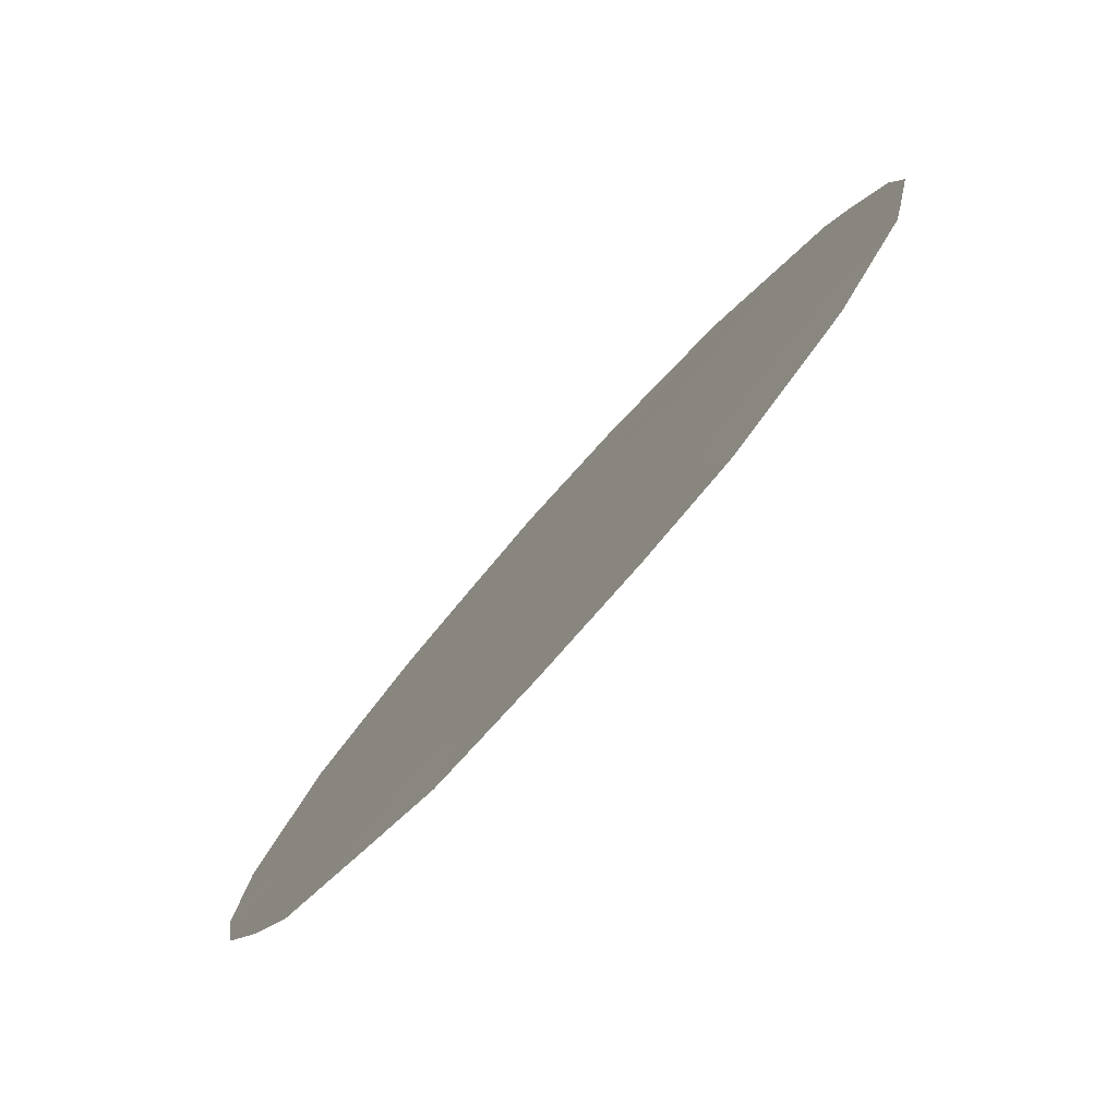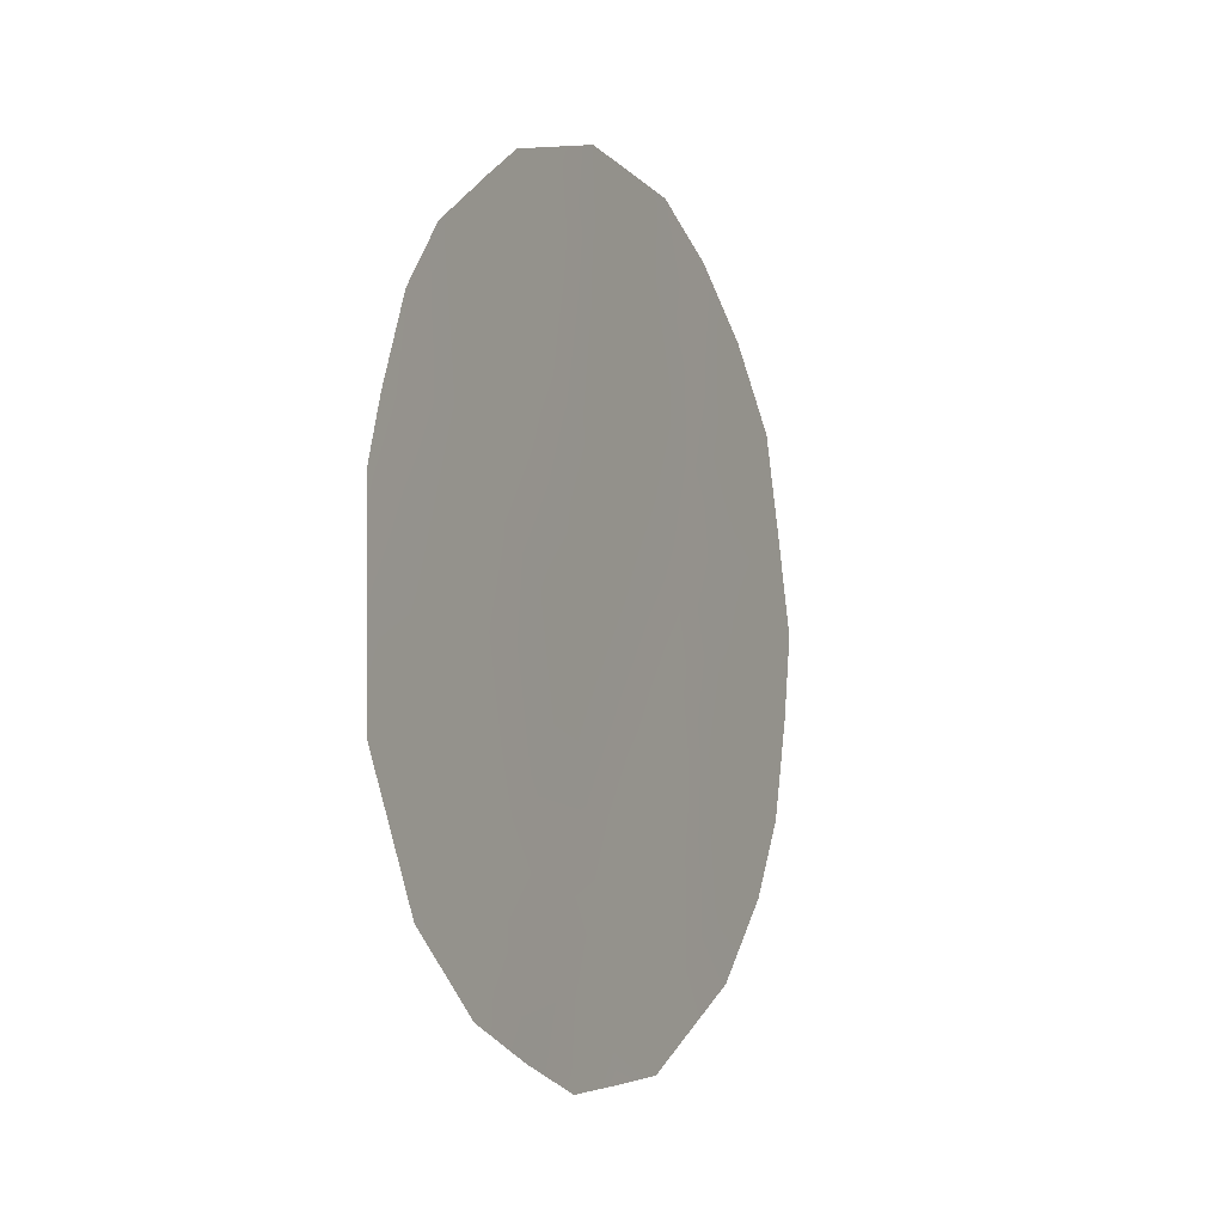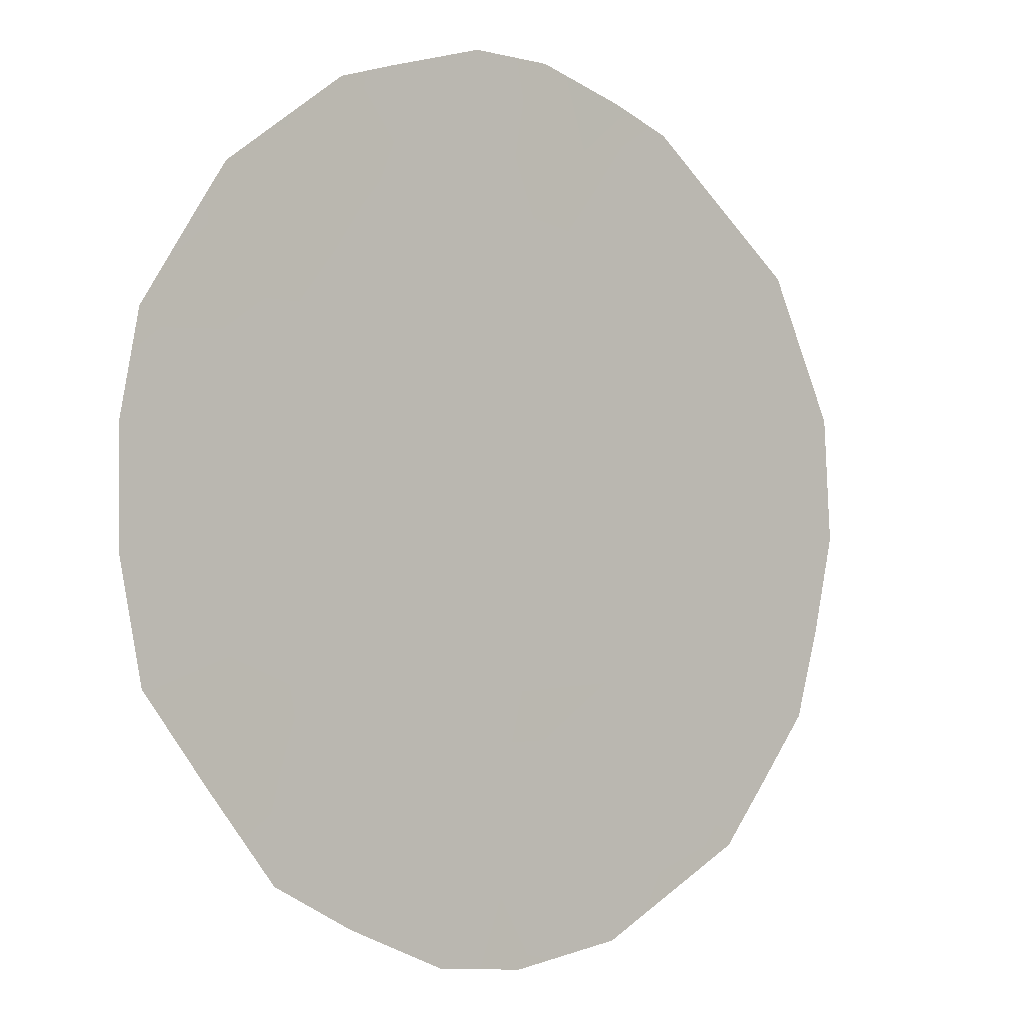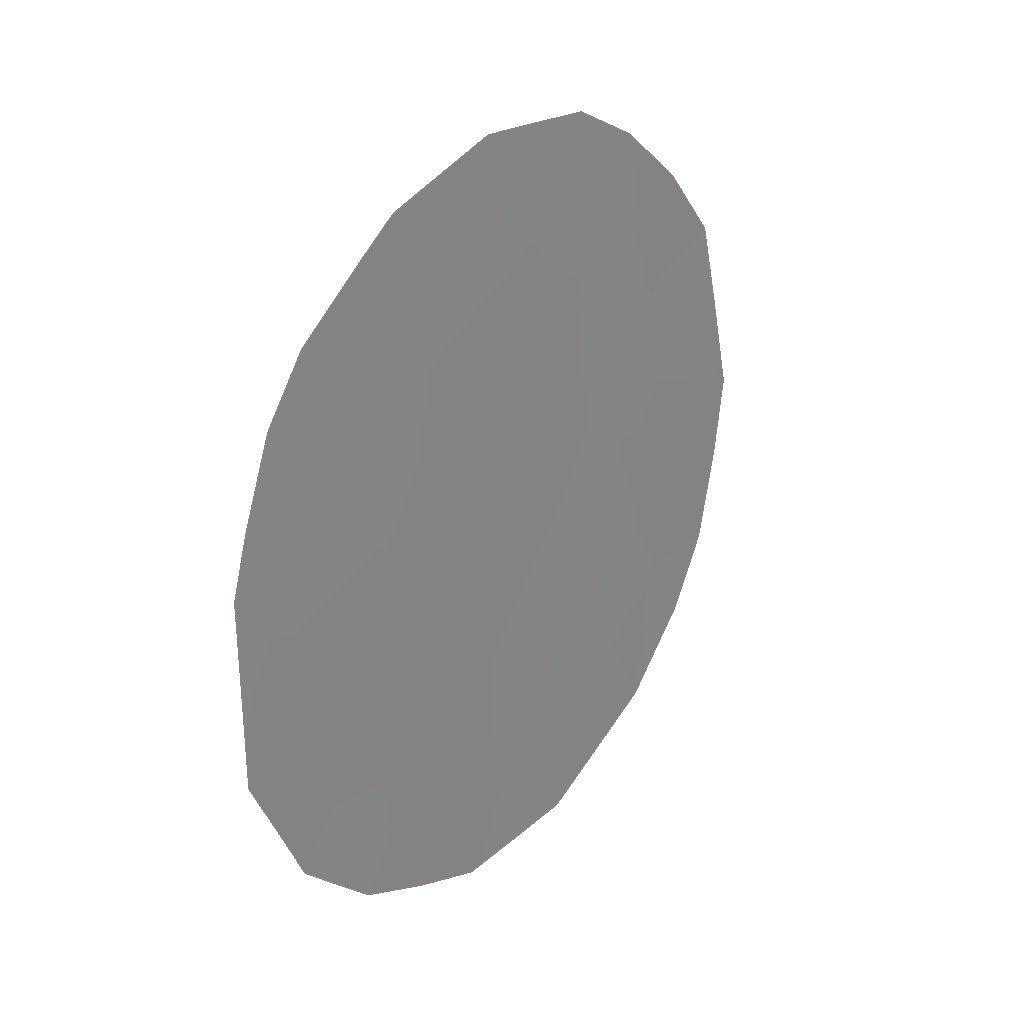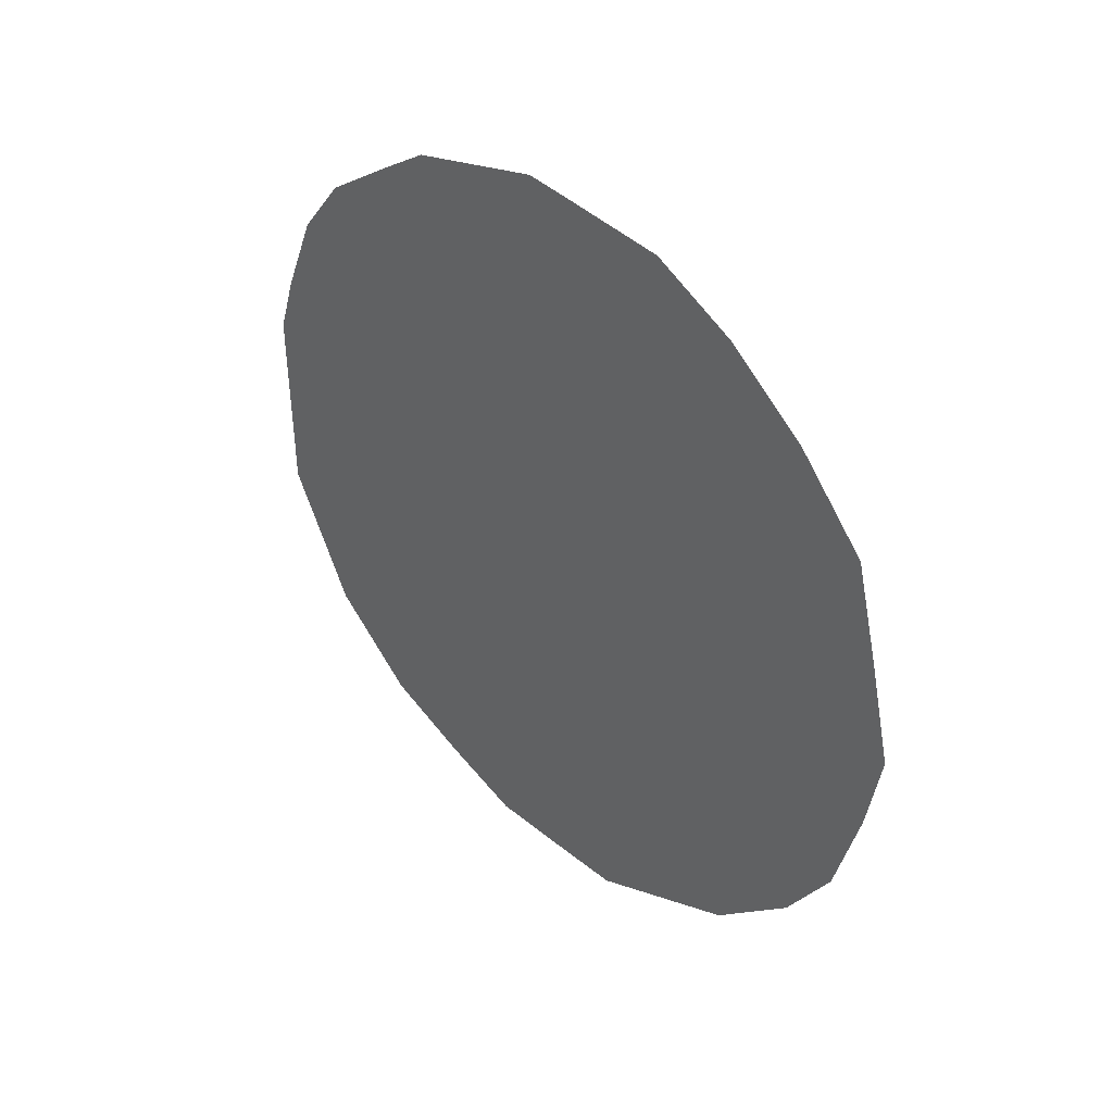
<metadata>
{"format":"obj","ext":"obj","renderer":"f3d","projection":"perspective","resolution":1024,"background":"white","views":[{"elev":-23.9,"azim":-25.7,"up":"+Y"},{"elev":-6.7,"azim":172.2,"up":"+Z"},{"elev":-52.2,"azim":37.2,"up":"+Y"},{"elev":25.7,"azim":-176.3,"up":"+Z"},{"elev":41.4,"azim":-78.4,"up":"+Z"}]}
</metadata>
<code>
v -71.09 68.97 -19.17
v -72 67.65 -20.69
v -70.22 70.26 -17.75
v -71.81 67.97 -22.54
v -68.65 72.59 -19.95
v -68.42 72.93 -21.61
v -69.87 70.82 -23.15
v -70.99 69.19 -23.77
v -70.76 69.49 -21.43
v -69.95 70.67 -19.62
v -69.04 72 -18.18
v -71.85 67.82 -16.49
v -72.82 66.4 -18.08
v -71.31 68.6 -16.03
v -73.16 65.93 -20.31
v -70.15 70.42 -25.11
v -72.11 67.53 -24.18
v -71.14 68.98 -25.03
v -70.37 70 -15.92
v -72.9 66.32 -22.42
v -72.62 66.77 -23.28
v -69.49 71.31 -16.39
v -68.08 73.44 -22.02
v -68.28 73.14 -22.71
v -68.52 72.8 -23.52
v -69.2 71.74 -16.76
v -68.69 72.5 -17.43
v -68.39 72.94 -18.15
v -68.06 73.45 -19.8
v -69.09 71.98 -24.38
v -71.74 68 -17.66
v -71.34 68.59 -17.07
v -72.17 67.36 -17.59
v -71.2 68.8 -18.13
v -71.65 68.15 -18.84
v -71.35 68.63 -22.06
v -71.41 68.53 -21
v -72.37 67.05 -17.2
v -70.8 69.38 -16.55
v -70.67 69.56 -15.95
v -72.48 66.95 -21.53
v -70.95 69.2 -20.24
v -71.54 68.33 -19.92
v -72.15 67.41 -19.55
v -72.68 66.63 -19.6
v -72.58 66.79 -20.48
v -70.66 69.62 -18.44
v -70.76 69.46 -17.47
v -70.02 70.6 -24.12
v -69.63 71.18 -24.78
v -69.51 71.36 -23.84
v -70.43 70 -23.41
v -70.29 70.18 -22.34
v -70.87 69.35 -22.67
v -72.99 66.17 -19.16
v -71.55 68.37 -24.01
v -71.62 68.27 -24.61
v -70.67 69.67 -25.07
v -70.56 69.81 -24.42
v -69.82 70.88 -20.48
v -70.36 70.07 -20.43
v -70.1 70.47 -21.33
v -69.71 71.05 -22.14
v -70.32 70.1 -16.82
v -71.42 68.55 -23.08
v -69.81 70.85 -17.08
v -69.93 70.66 -16.15
v -73.07 66.07 -21.28
v -71.99 67.71 -23.33
v -68.74 72.48 -22.67
v -70.53 69.81 -19.43
v -70.1 70.45 -18.69
v -68.99 72.1 -20.88
v -69.34 71.58 -19.89
v -69.28 71.68 -22.95
v -69.1 71.94 -21.84
v -69.65 71.1 -18
v -69.29 71.62 -17.34
v -69.49 71.34 -18.91
v -68.83 72.31 -19.05
v -68.07 73.44 -20.99
v -68.17 73.27 -19.12
v -71.9 67.81 -21.72
v -72.3 67.22 -22.49
v -72.56 66.79 -18.89
v -72.2 67.33 -18.42
v -69.02 72.07 -23.54
v -69.51 71.34 -21.04
v -68.46 72.87 -20.75
f 34 31 35
f 83 36 37
f 4 83 84
f 42 43 37
f 44 45 46
f 47 48 34
f 41 46 68
f 49 50 51
f 52 53 54
f 15 45 55
f 43 35 44
f 56 17 57
f 16 59 58
f 60 61 62
f 53 63 62
f 48 64 39
f 65 54 36
f 52 59 49
f 66 67 64
f 65 69 56
f 6 24 23
f 6 70 24
f 47 71 72
f 61 71 42
f 60 88 74
f 63 75 76
f 77 78 66
f 11 28 27
f 79 77 72
f 69 21 17
f 80 79 74
f 29 5 89
f 38 33 12
f 12 33 31
f 1 34 35
f 34 32 31
f 2 83 37
f 83 4 36
f 37 36 9
f 38 13 33
f 32 39 14
f 40 14 39
f 83 2 41
f 9 42 37
f 42 1 43
f 37 43 2
f 2 44 46
f 44 85 45
f 46 45 15
f 1 47 34
f 47 3 48
f 34 48 32
f 41 2 46
f 68 46 15
f 7 49 51
f 49 16 50
f 51 50 30
f 8 52 54
f 52 7 53
f 54 53 9
f 2 43 44
f 43 1 35
f 44 35 86
f 12 32 14
f 17 56 69
f 8 56 18
f 57 18 56
f 8 18 59
f 58 59 18
f 88 60 62
f 60 10 61
f 62 61 9
f 9 53 62
f 53 7 63
f 62 63 88
f 32 48 39
f 48 3 64
f 39 64 19
f 40 39 19
f 4 84 69
f 21 84 20
f 4 65 36
f 65 8 54
f 36 54 9
f 7 52 49
f 52 8 59
f 49 59 16
f 3 66 64
f 66 22 67
f 64 67 19
f 68 20 41
f 8 65 56
f 65 4 69
f 70 25 24
f 3 47 72
f 47 1 71
f 72 71 10
f 9 61 42
f 61 10 71
f 42 71 1
f 10 60 74
f 74 73 5
f 88 63 76
f 63 7 75
f 3 77 66
f 77 11 78
f 26 22 78
f 78 22 66
f 11 27 78
f 26 78 27
f 5 73 89
f 73 88 76
f 10 79 72
f 79 11 77
f 72 77 3
f 5 80 74
f 80 11 79
f 74 79 10
f 82 5 29
f 82 80 5
f 89 6 81
f 75 7 51
f 75 51 87
f 70 87 25
f 76 75 70
f 76 70 6
f 11 80 28
f 82 28 80
f 83 41 84
f 13 86 33
f 84 21 69
f 55 45 85
f 44 86 85
f 86 31 33
f 31 86 35
f 84 41 20
f 55 85 13
f 85 86 13
f 31 32 12
f 75 87 70
f 87 51 30
f 87 30 25
f 88 73 74
f 6 73 76
f 89 73 6
f 29 89 81
f 6 23 81

</code>
